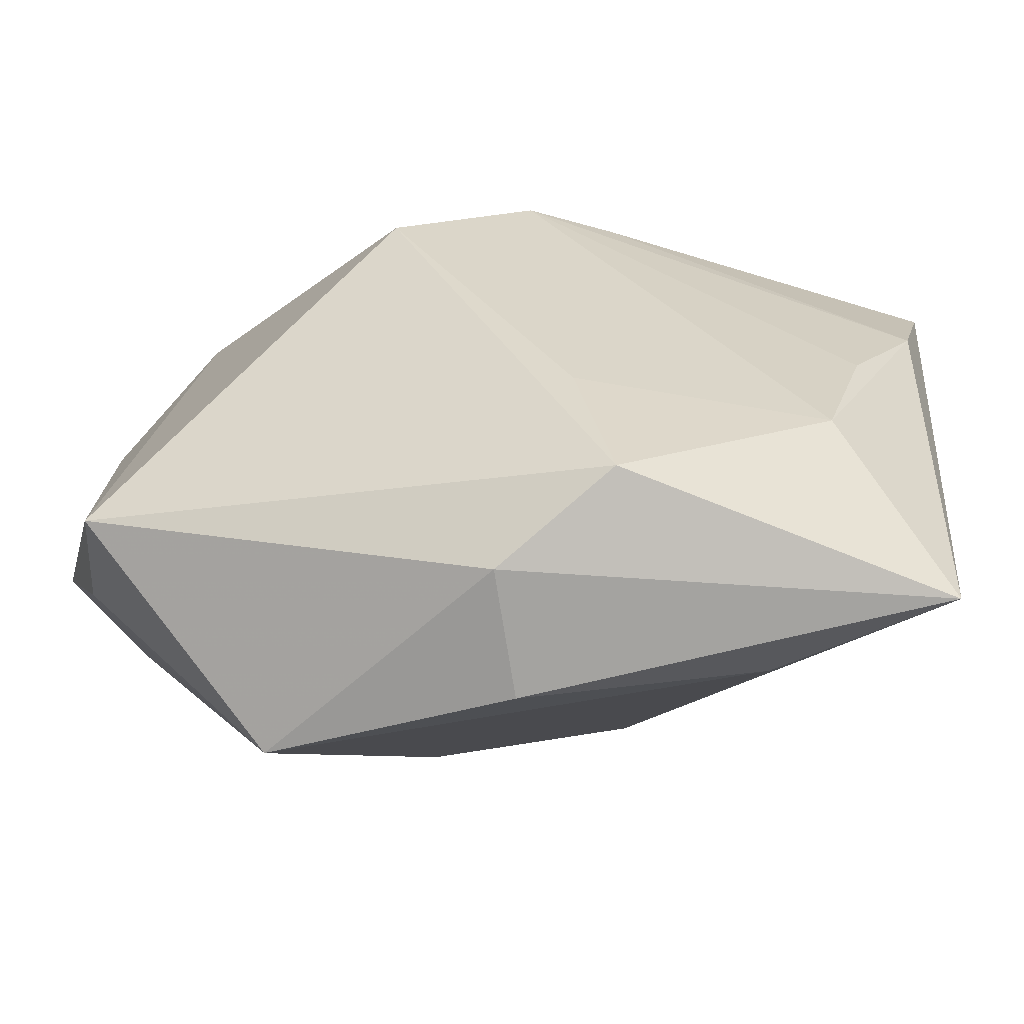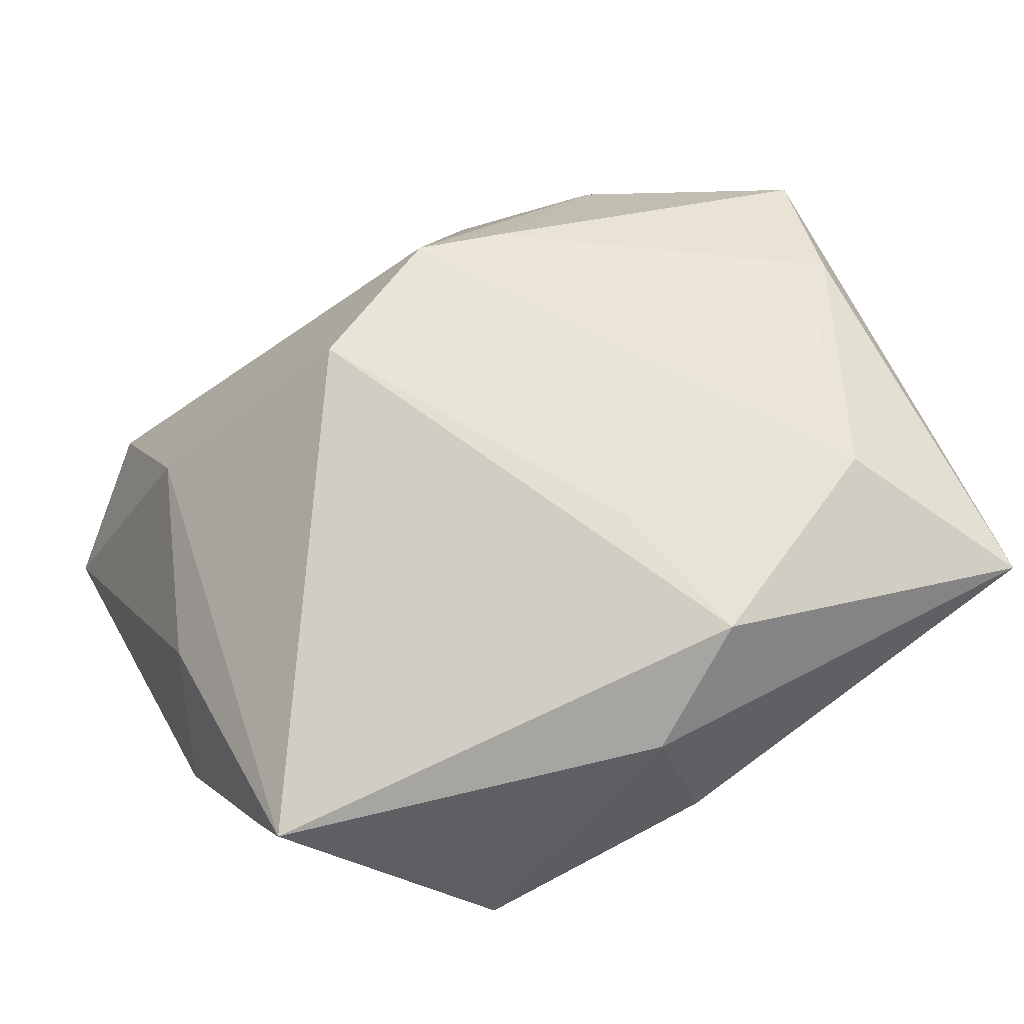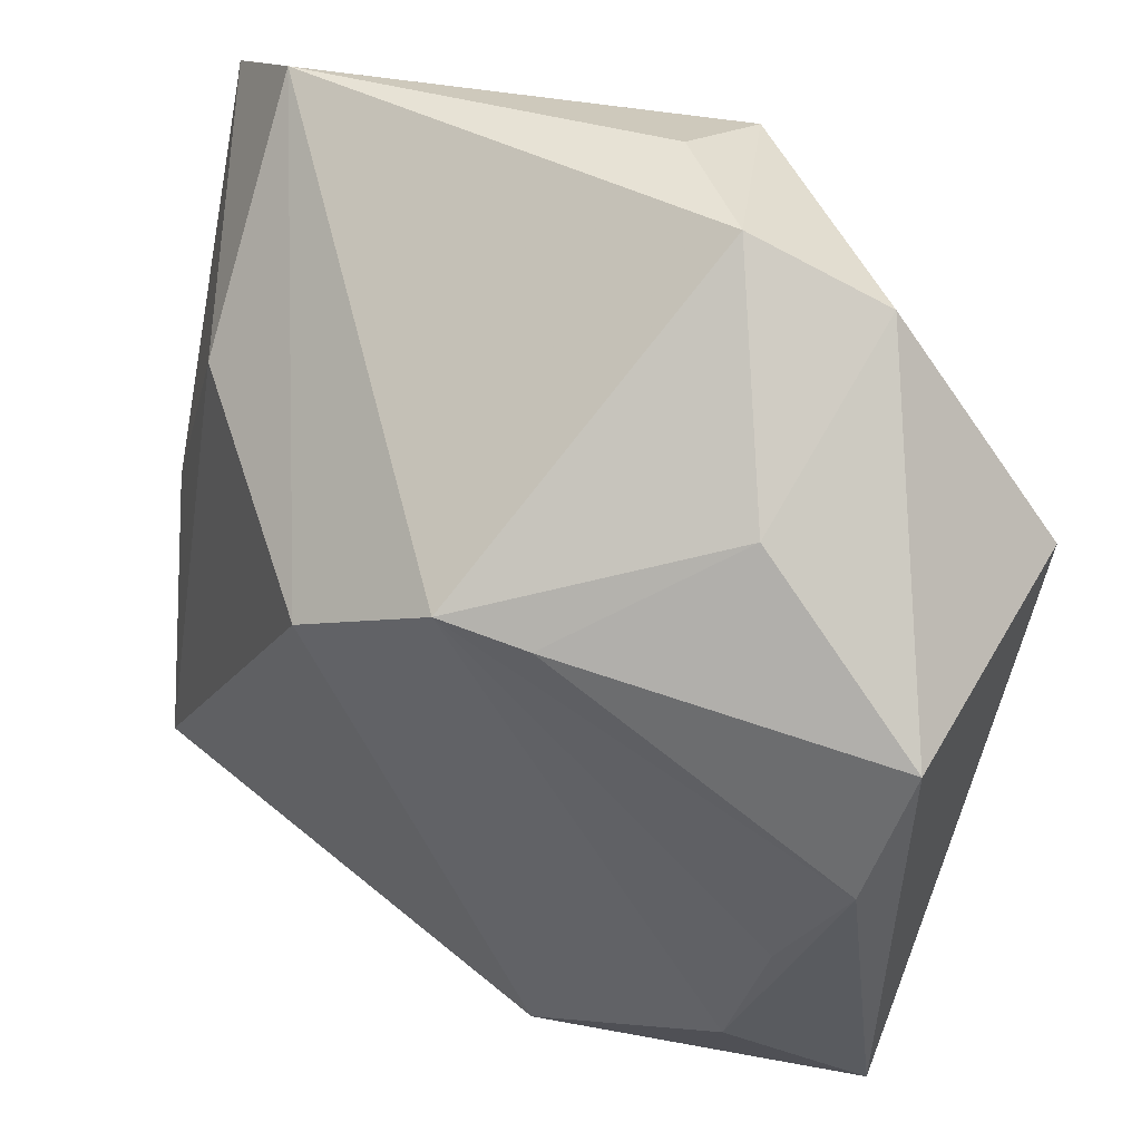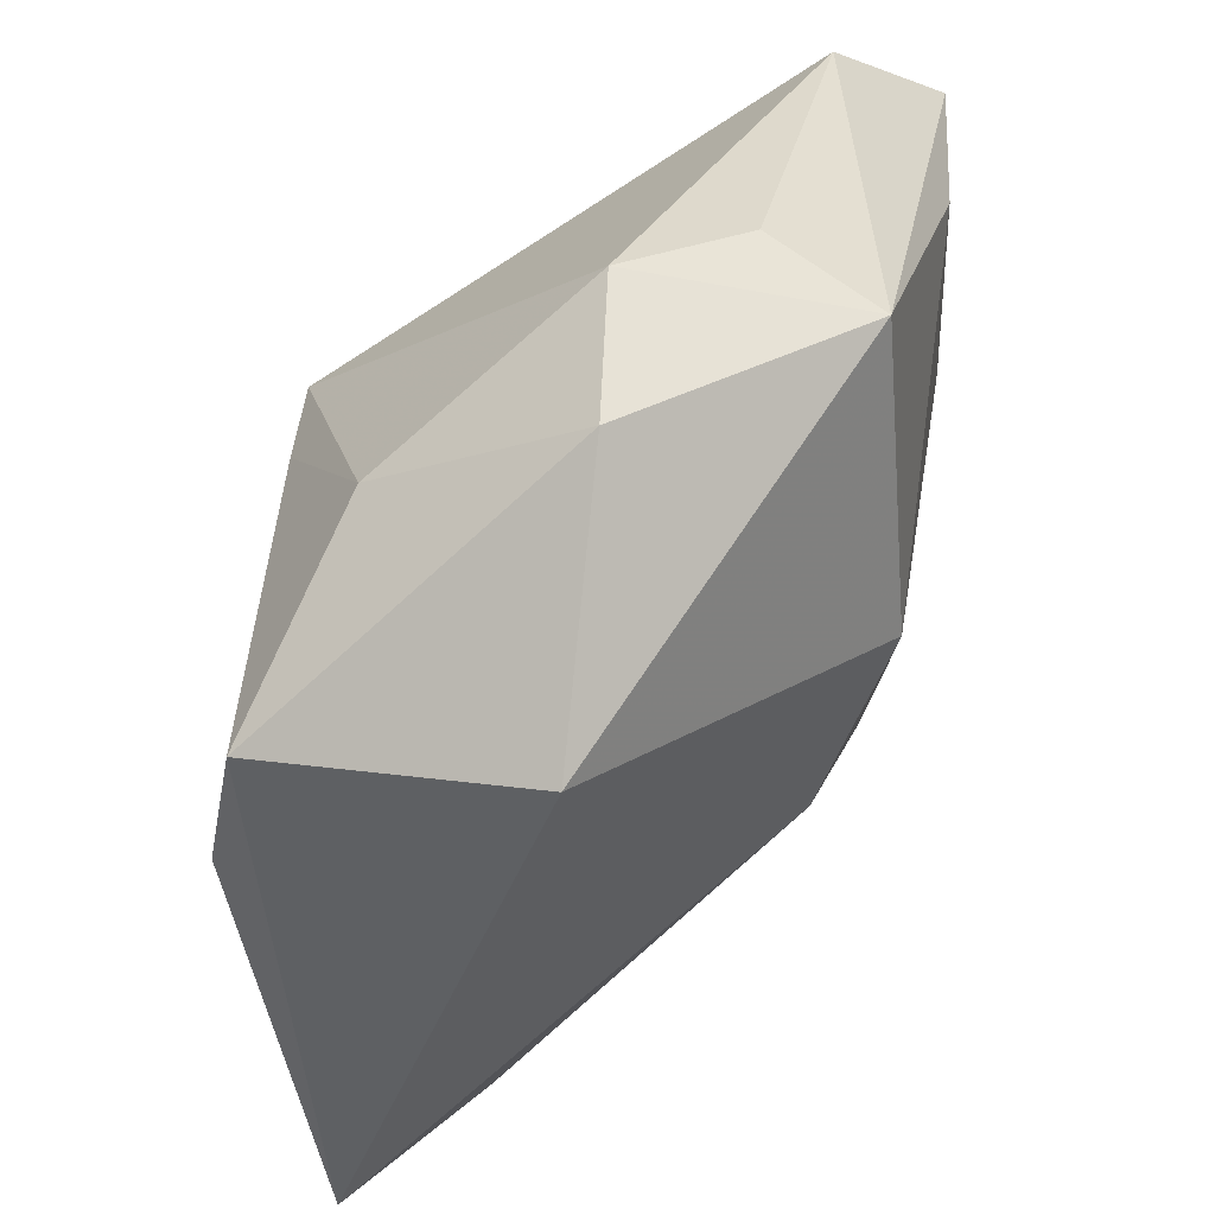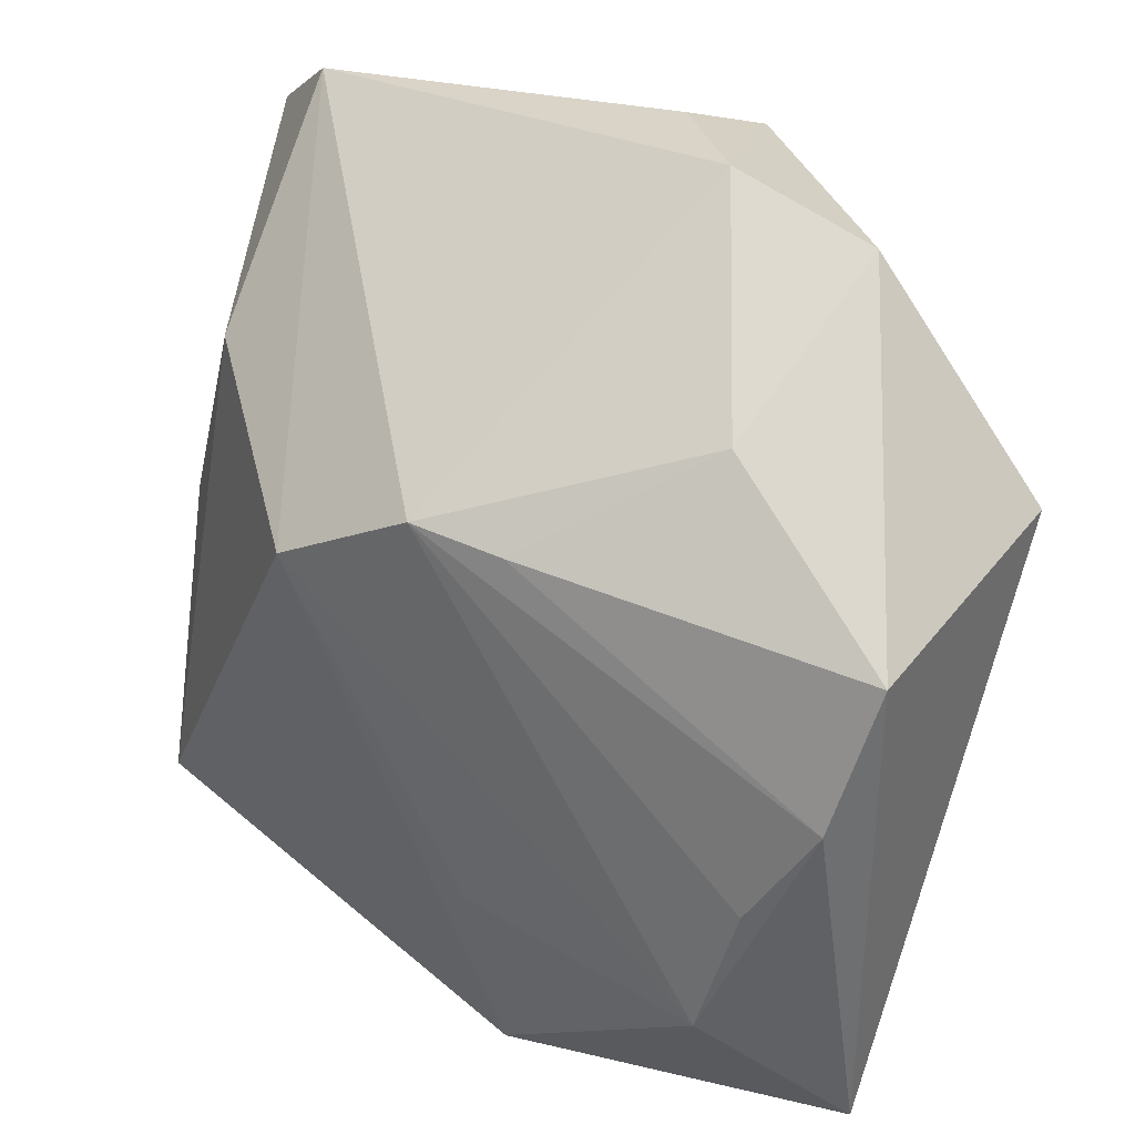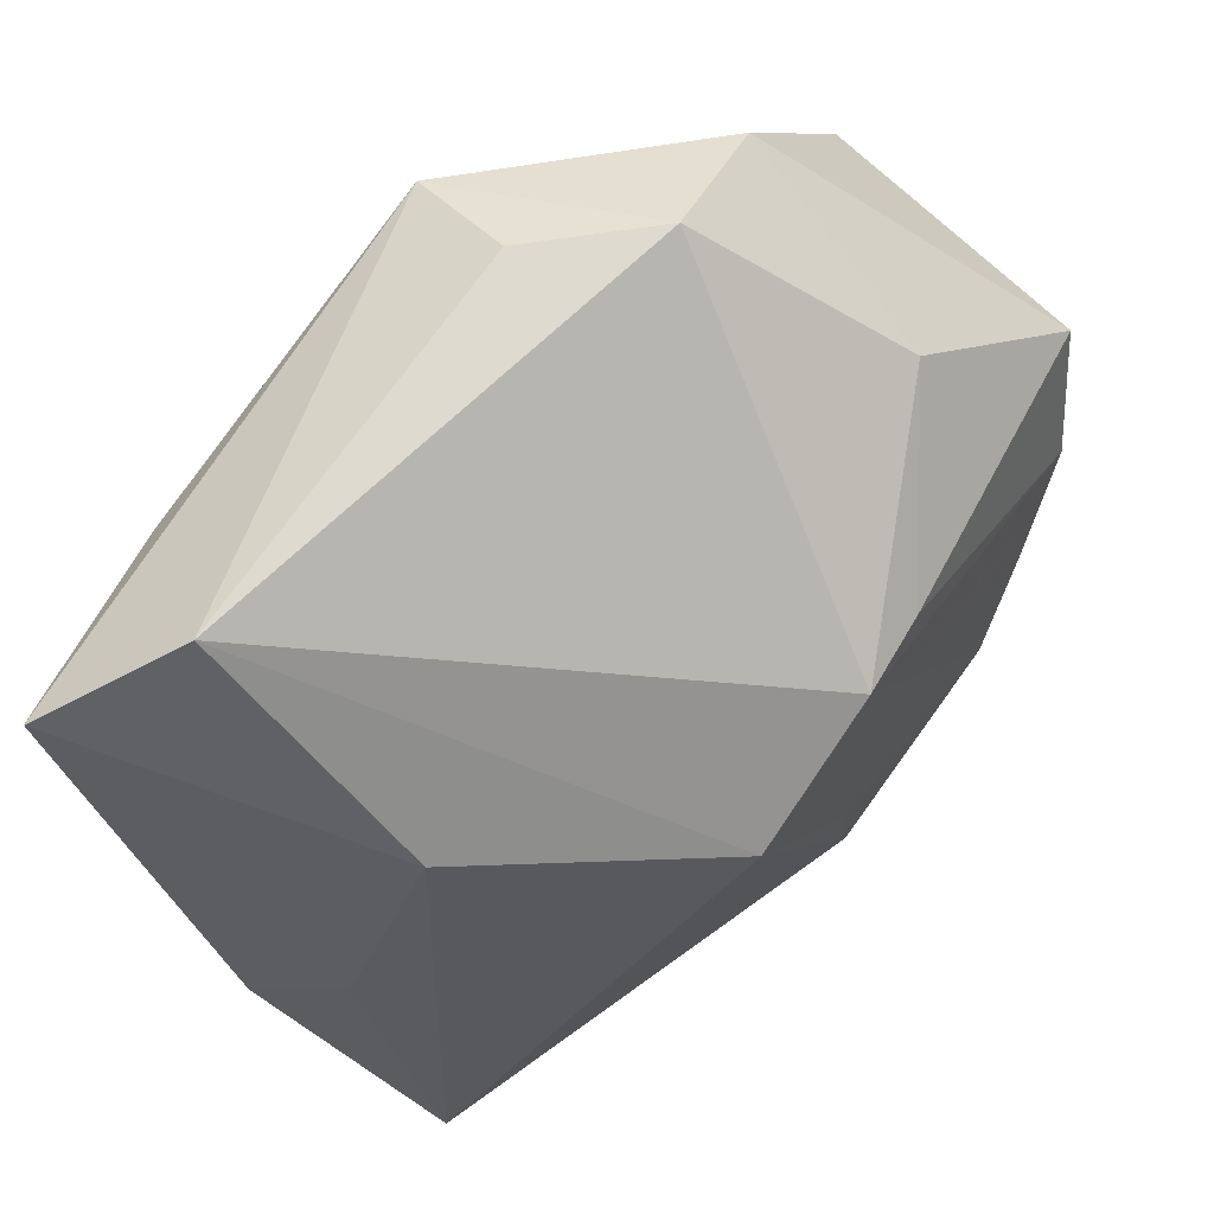
<metadata>
{"format":"obj","ext":"obj","renderer":"f3d","projection":"perspective","resolution":1024,"background":"white","views":[{"elev":-62.9,"azim":-8.1,"up":"+Y"},{"elev":55.3,"azim":-26.2,"up":"+Z"},{"elev":45.6,"azim":21.9,"up":"+Y"},{"elev":36.6,"azim":100.2,"up":"+Y"},{"elev":32.2,"azim":26.6,"up":"+Y"},{"elev":66.1,"azim":-56.6,"up":"+Y"}]}
</metadata>
<code>
v -0.0371 -0.02895 0.007818
v 0.006062 -0.0349 0.02221
v -0.03721 -0.001974 0.000362
v 0.04151 0.01397 -0.00471
v -0.01393 0.009834 0.02311
v -0.03677 -0.02136 -0.003661
v 0.02175 -0.03606 0.005519
v 0.0147 -0.007565 -0.01931
v -0.0008928 0.01691 0.02416
v -0.002733 -0.03885 0.01338
v 0.02204 0.02415 0.0139
v 0.03472 -0.002385 0.02335
v -0.003701 -0.01353 -0.02147
v 0.007228 0.01551 0.02356
v 0.005715 0.03859 -0.01268
v -0.03046 0.0172 0.004212
v 0.01396 0.03927 -0.002991
v -0.02258 0.0267 -0.02483
v -0.04003 -0.01073 -0.008609
v -0.04003 0.0278 -0.02288
v 0.0006213 -0.04069 0.002603
v 0.008836 0.03433 -0.02274
v -0.03357 0.003398 -0.02438
v 0.02622 0.0339 -0.004578
v 0.009502 0.006199 -0.02525
v 0.002723 -0.02017 0.02298
v 0.02471 -0.0248 0.02416
v -0.03031 0.03558 -0.01392
v 0.03588 -0.03746 0.01534
v 0.02851 -0.01201 0.02416
v 0.03799 0.01057 0.02021
v -0.01953 -0.03797 -0.007409
f 1 32 10
f 10 32 21
f 32 7 21
f 5 27 9
f 10 21 29
f 29 21 7
f 29 7 8
f 32 23 13
f 8 7 13
f 13 7 32
f 2 1 10
f 10 29 2
f 2 29 27
f 5 1 2
f 16 1 5
f 32 1 6
f 4 24 31
f 31 29 4
f 4 22 24
f 4 29 8
f 12 29 31
f 27 29 12
f 31 24 11
f 28 22 20
f 20 16 28
f 5 9 28
f 28 16 5
f 18 23 20
f 20 22 18
f 26 27 5
f 5 2 26
f 26 2 27
f 3 16 20
f 1 16 3
f 20 23 19
f 19 6 1
f 19 23 32
f 32 6 19
f 19 3 20
f 1 3 19
f 14 12 31
f 9 12 14
f 31 11 14
f 14 11 9
f 30 9 27
f 27 12 30
f 30 12 9
f 24 22 17
f 17 11 24
f 9 11 17
f 17 28 9
f 25 13 23
f 23 18 25
f 25 18 22
f 8 13 25
f 25 4 8
f 22 4 25
f 22 28 15
f 15 17 22
f 28 17 15

</code>
